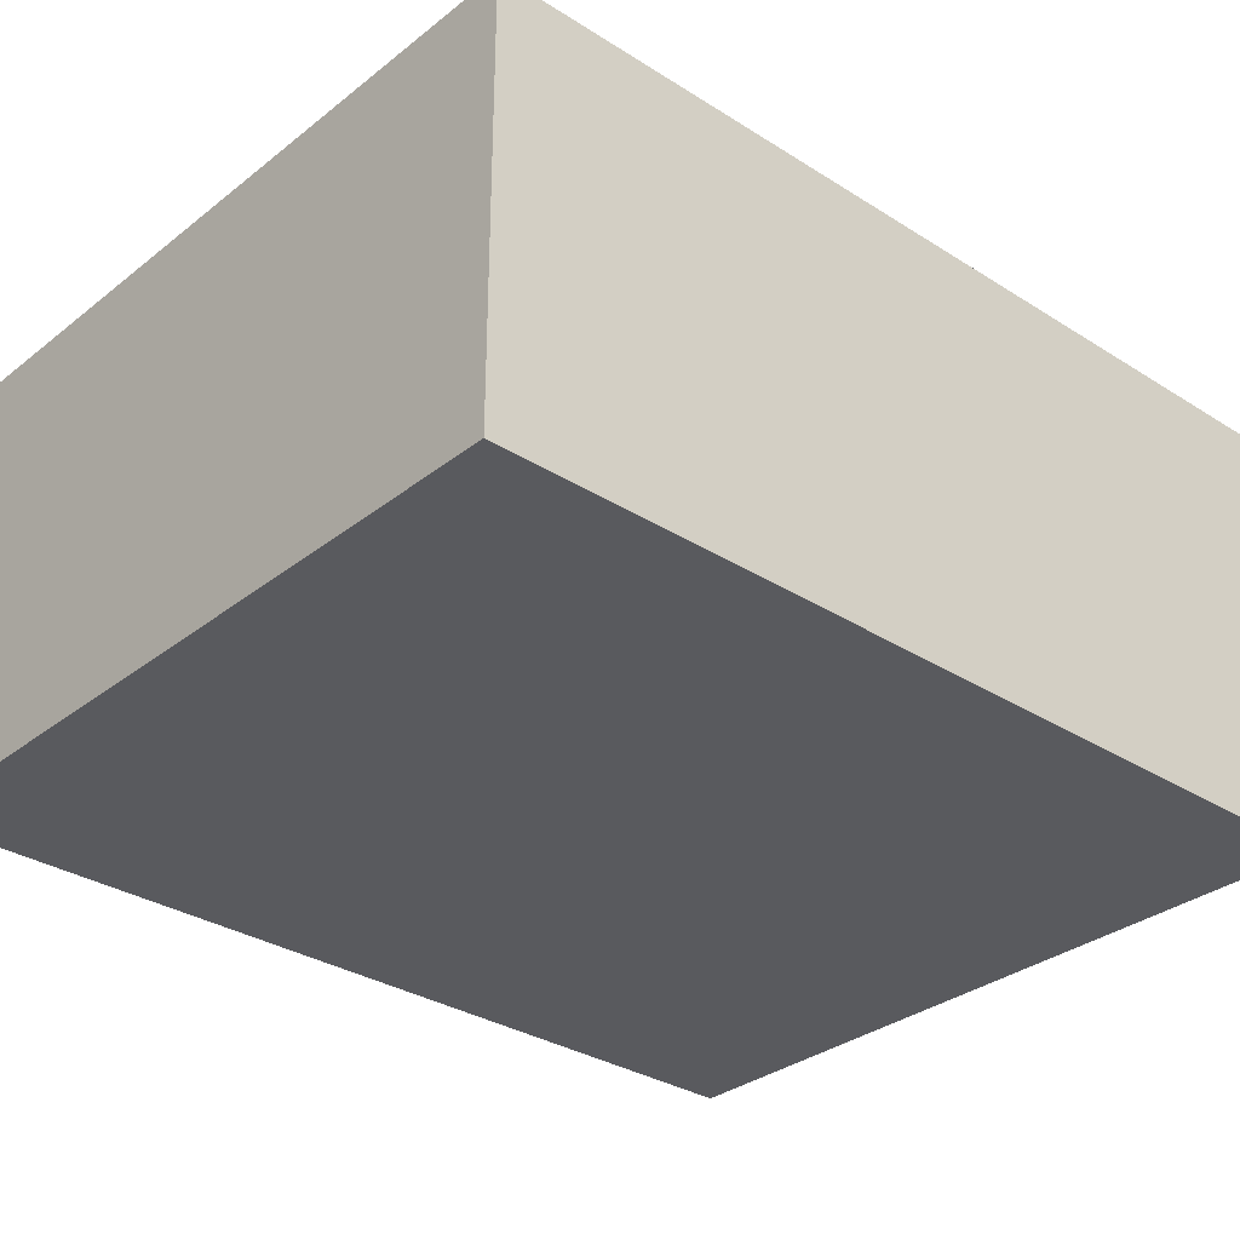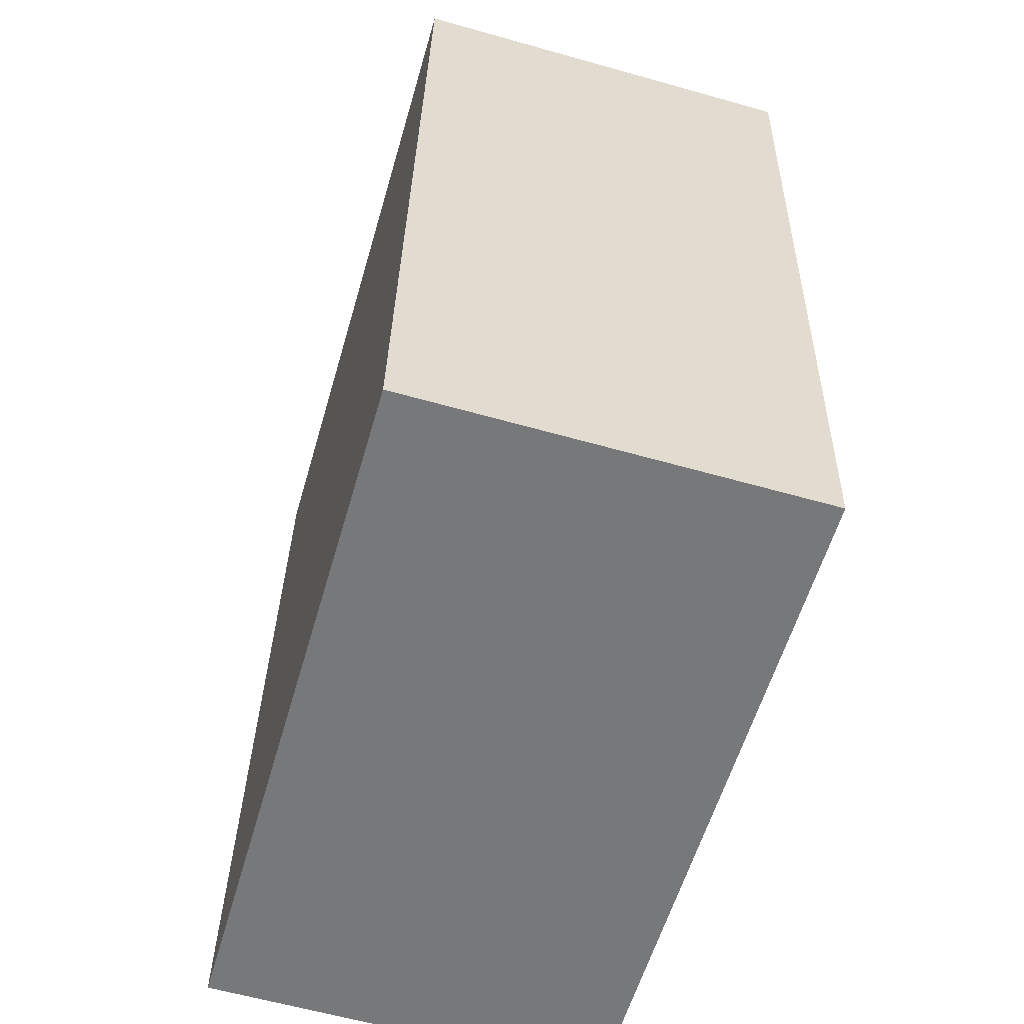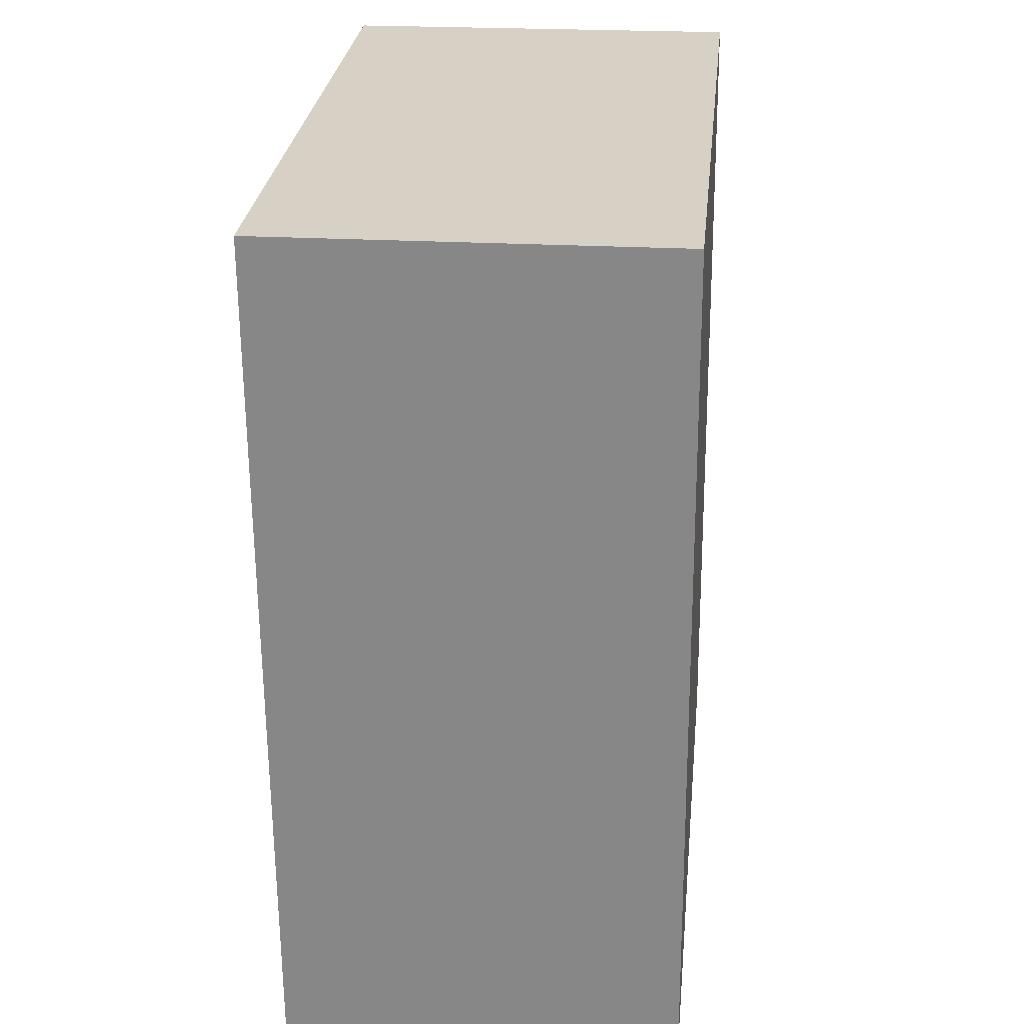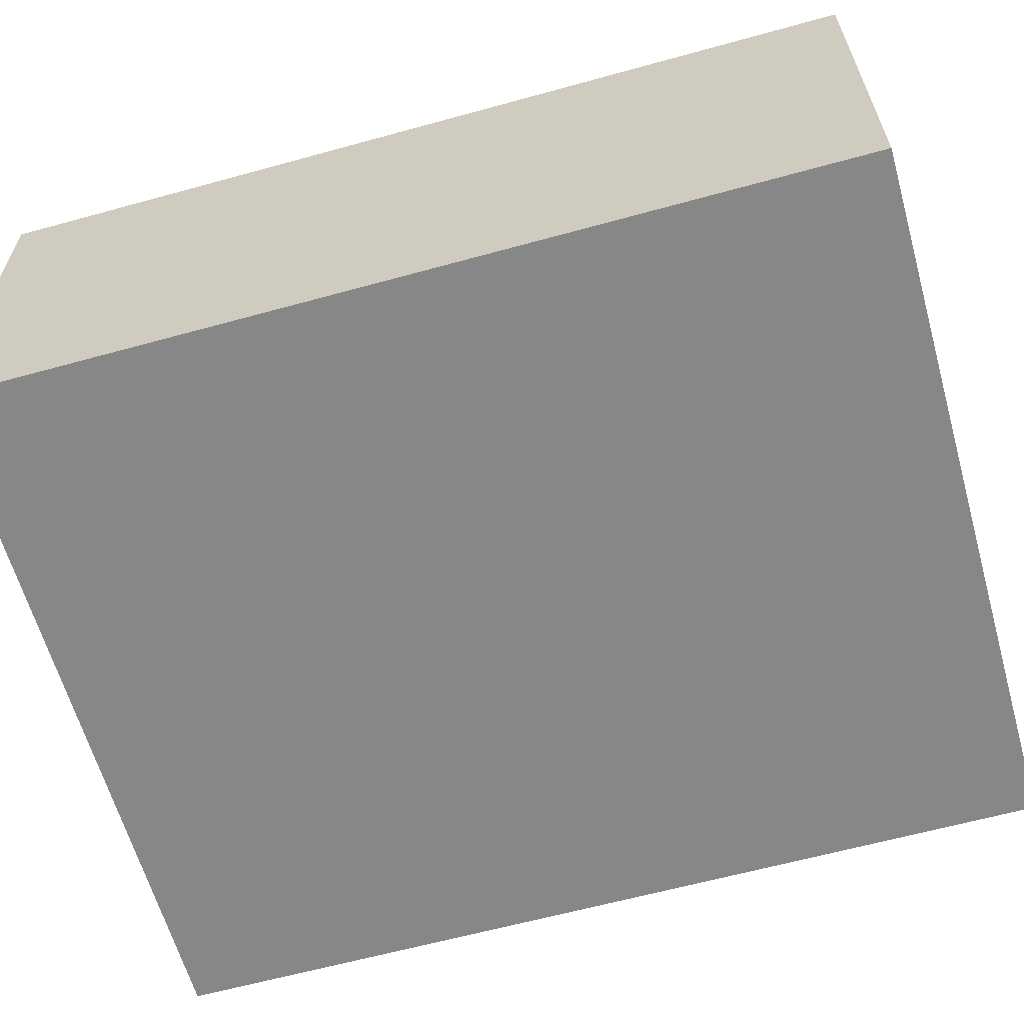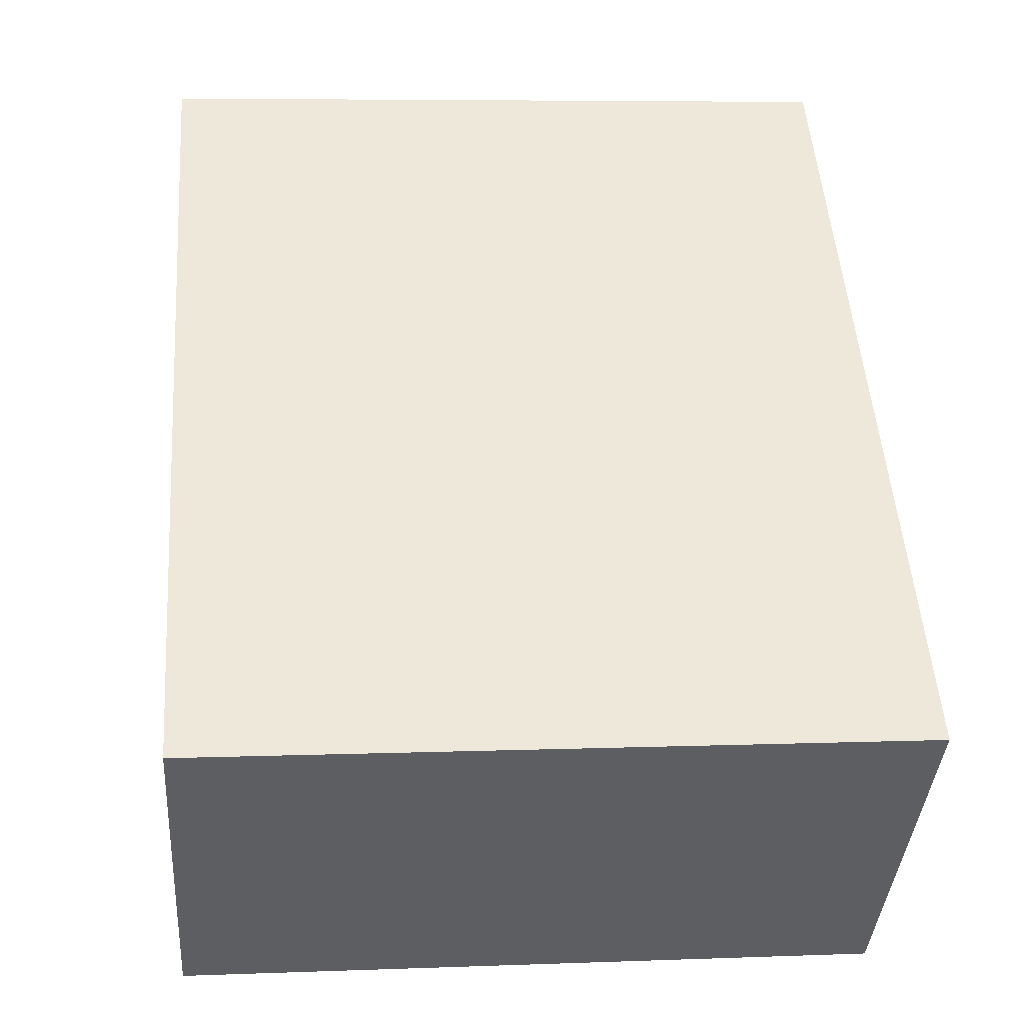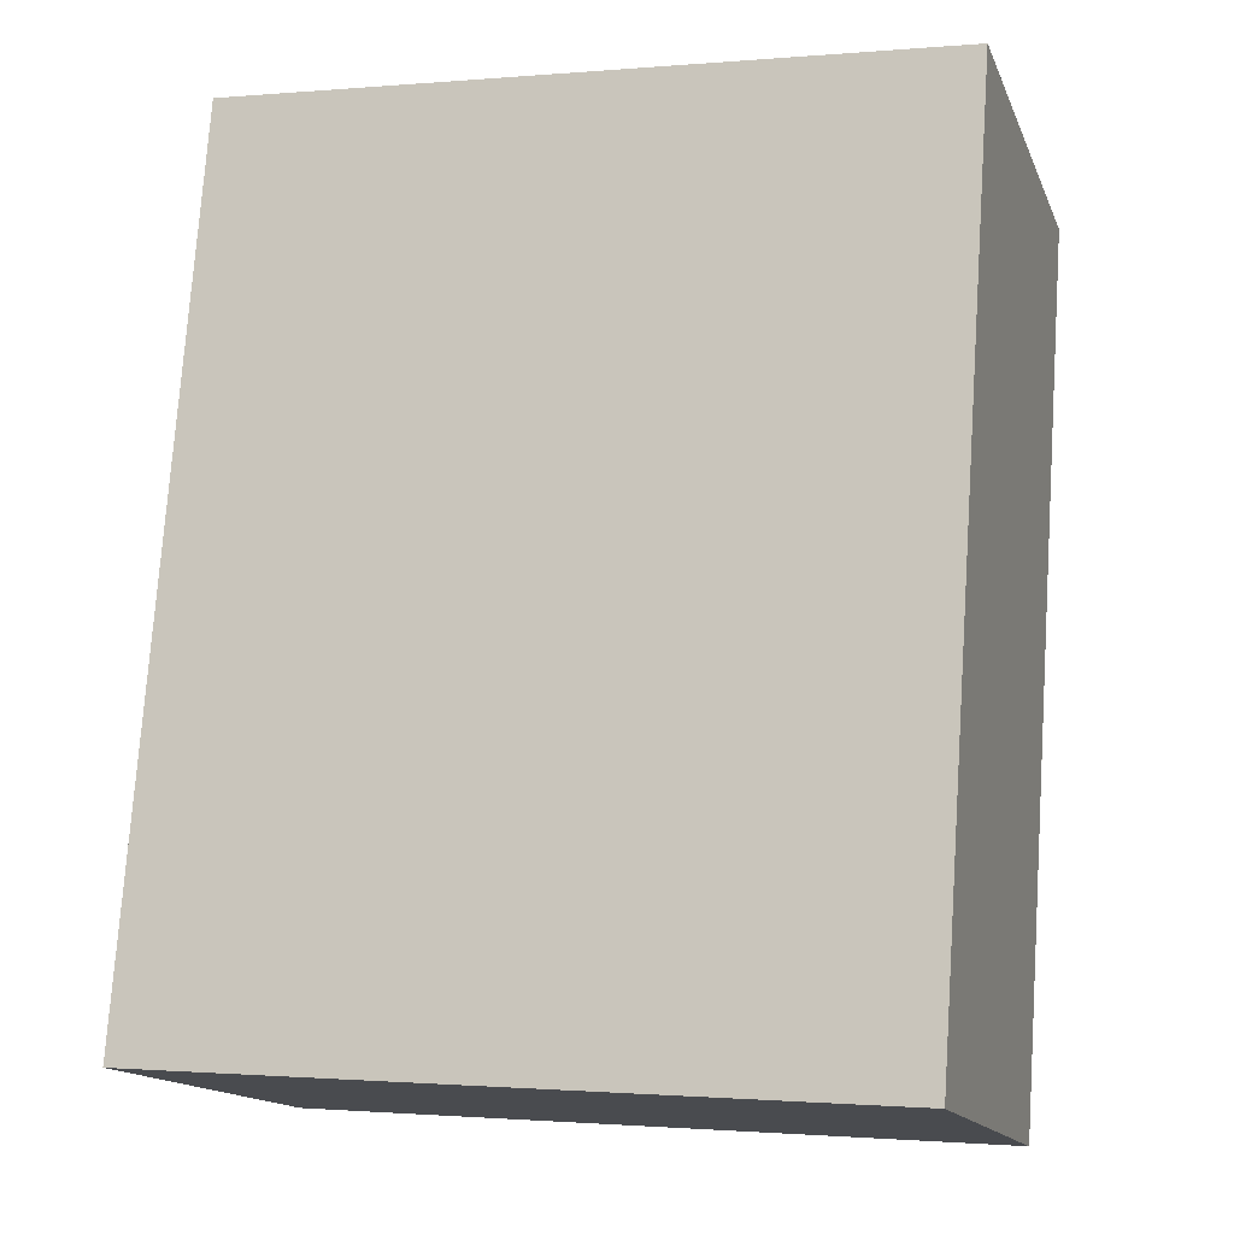
<metadata>
{"format":"obj","ext":"obj","renderer":"f3d","projection":"perspective","resolution":1024,"background":"white","views":[{"elev":-31.5,"azim":-136.2,"up":"+Y"},{"elev":-61.6,"azim":-106.0,"up":"+Z"},{"elev":22.6,"azim":-84.2,"up":"+Z"},{"elev":-62.3,"azim":-78.5,"up":"+Y"},{"elev":-39.1,"azim":-4.0,"up":"+Z"},{"elev":-15.1,"azim":-162.8,"up":"+Z"}]}
</metadata>
<code>
v  2.354 1.243 -2.508
v  0 1.243 7.611e-17
v  2.16 1.243 0.158
v  0.194 1.243 -2.666
v  2.16 -9.675e-18 0.158
v  2.354 1.536e-16 -2.508
v  0.194 1.632e-16 -2.666
v  0 0 0
g defaultobject
f 1 2 3
f 2 1 4
f 5 1 3
f 1 5 6
f 6 4 1
f 4 6 7
f 7 2 4
f 2 7 8
f 8 3 2
f 3 8 5
f 8 6 5
f 6 8 7

</code>
